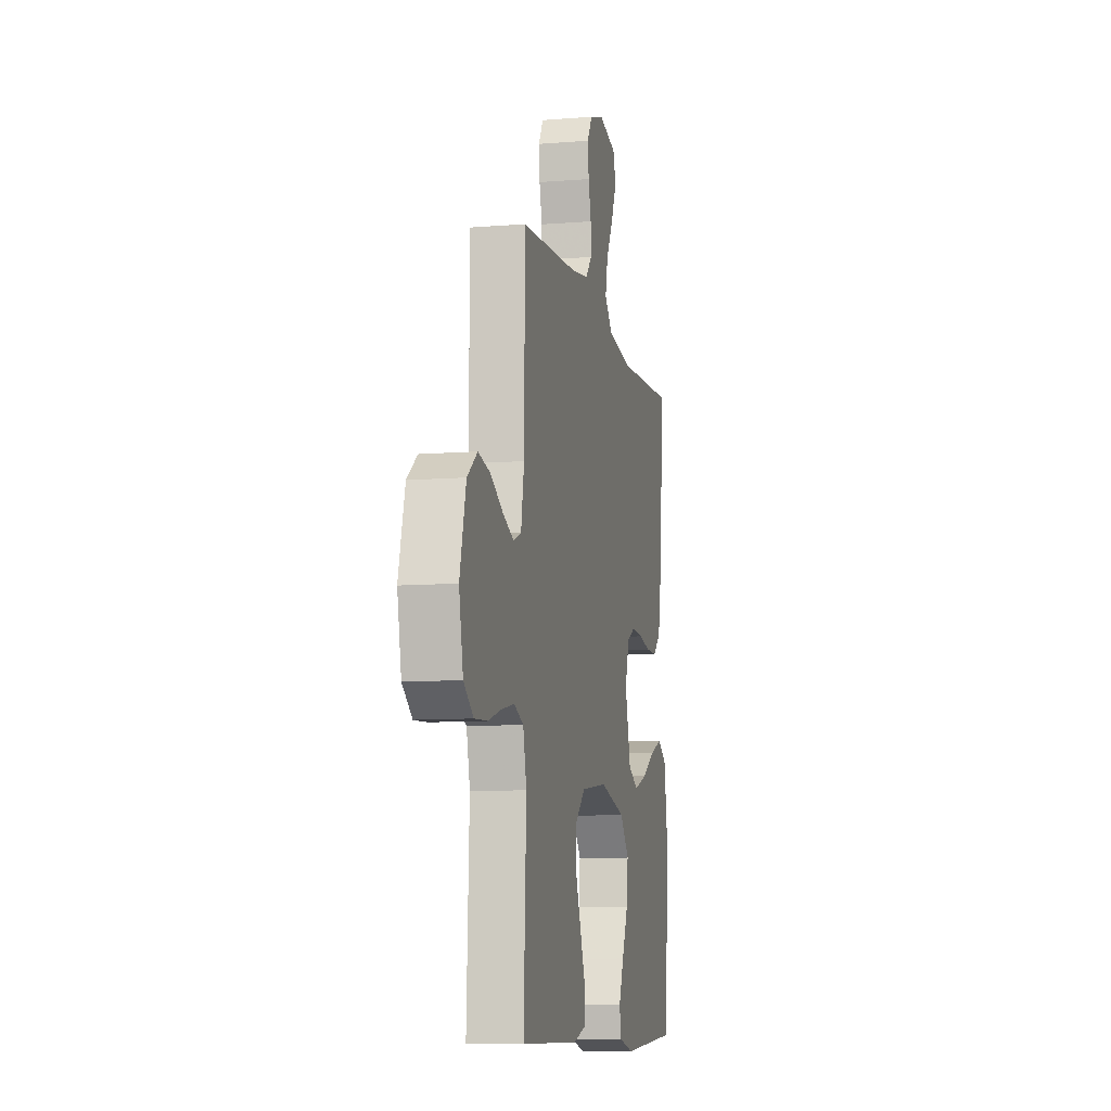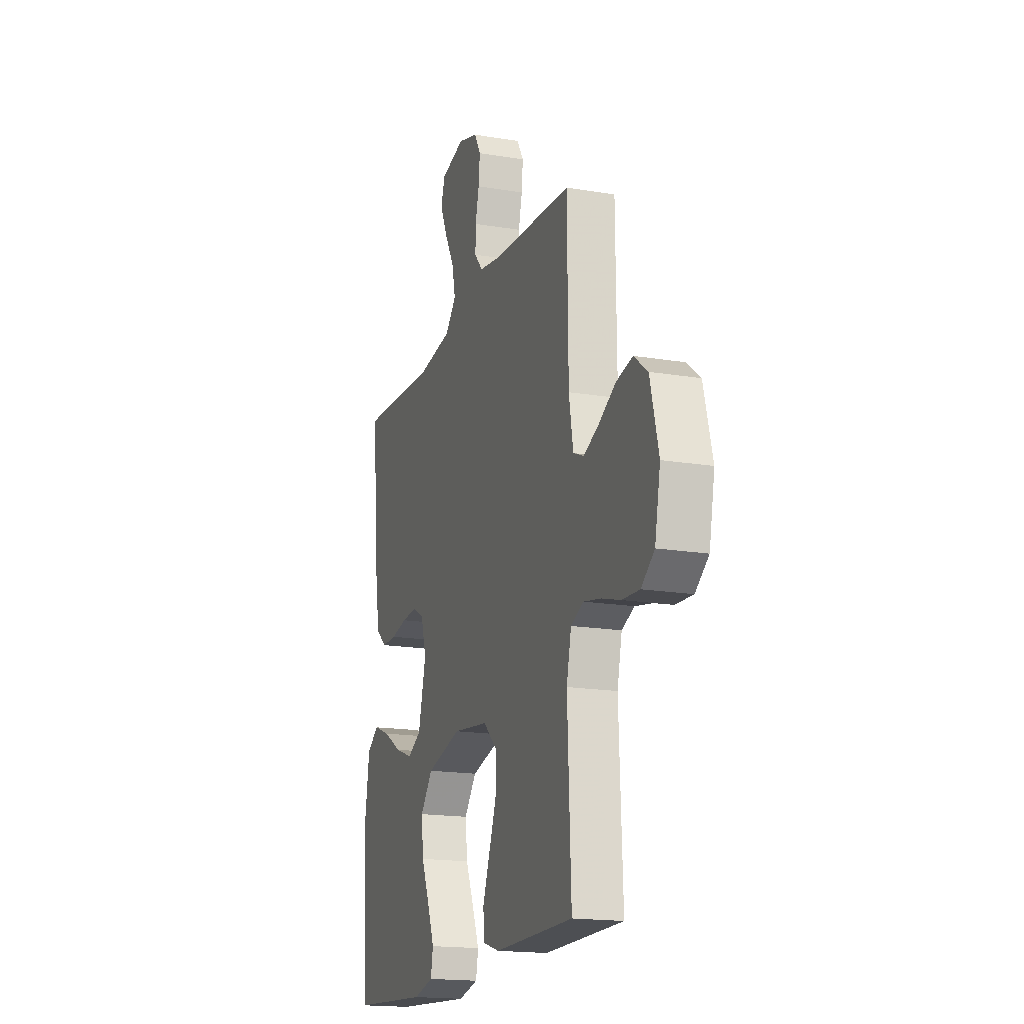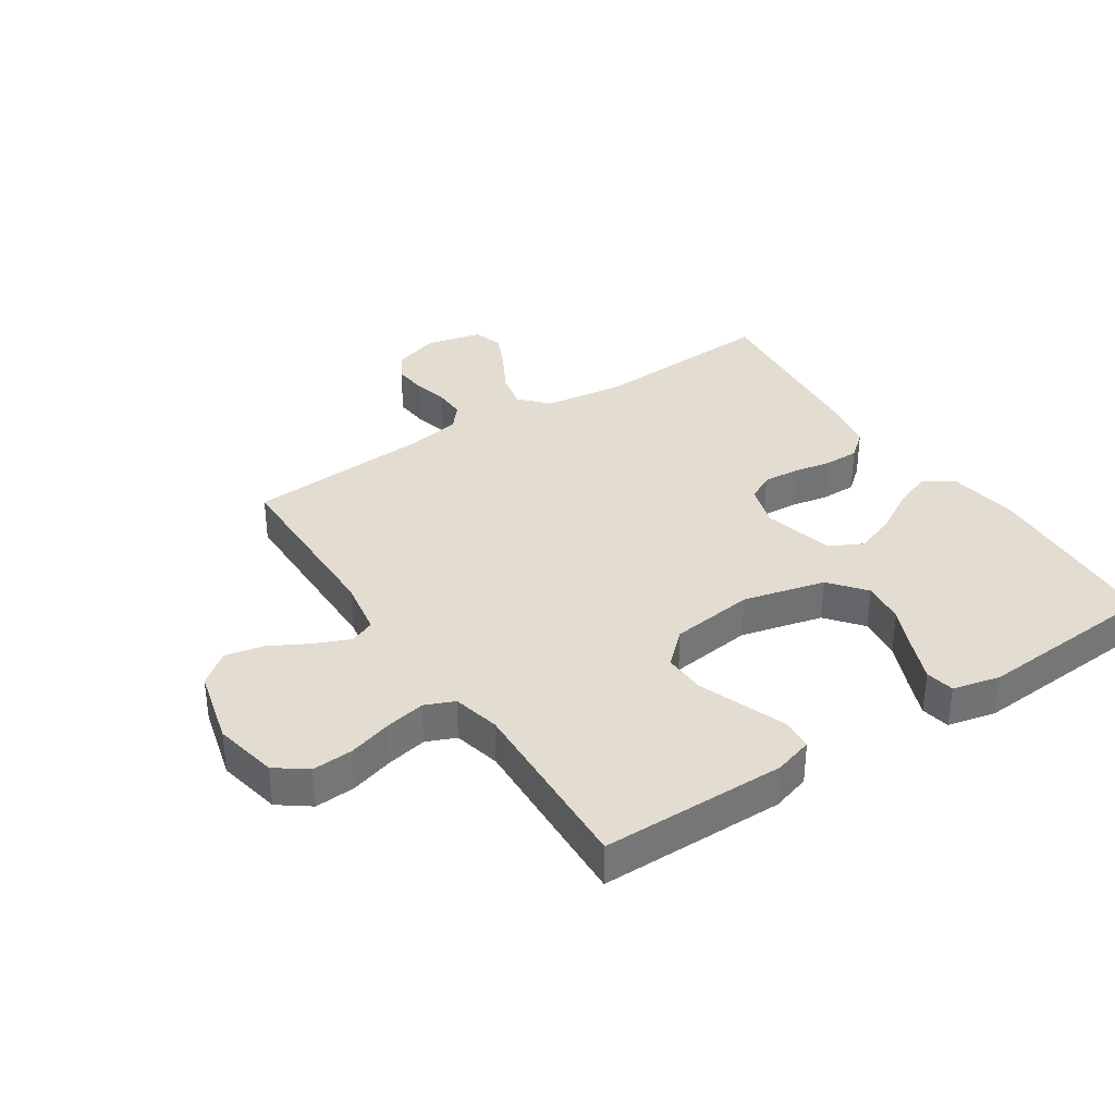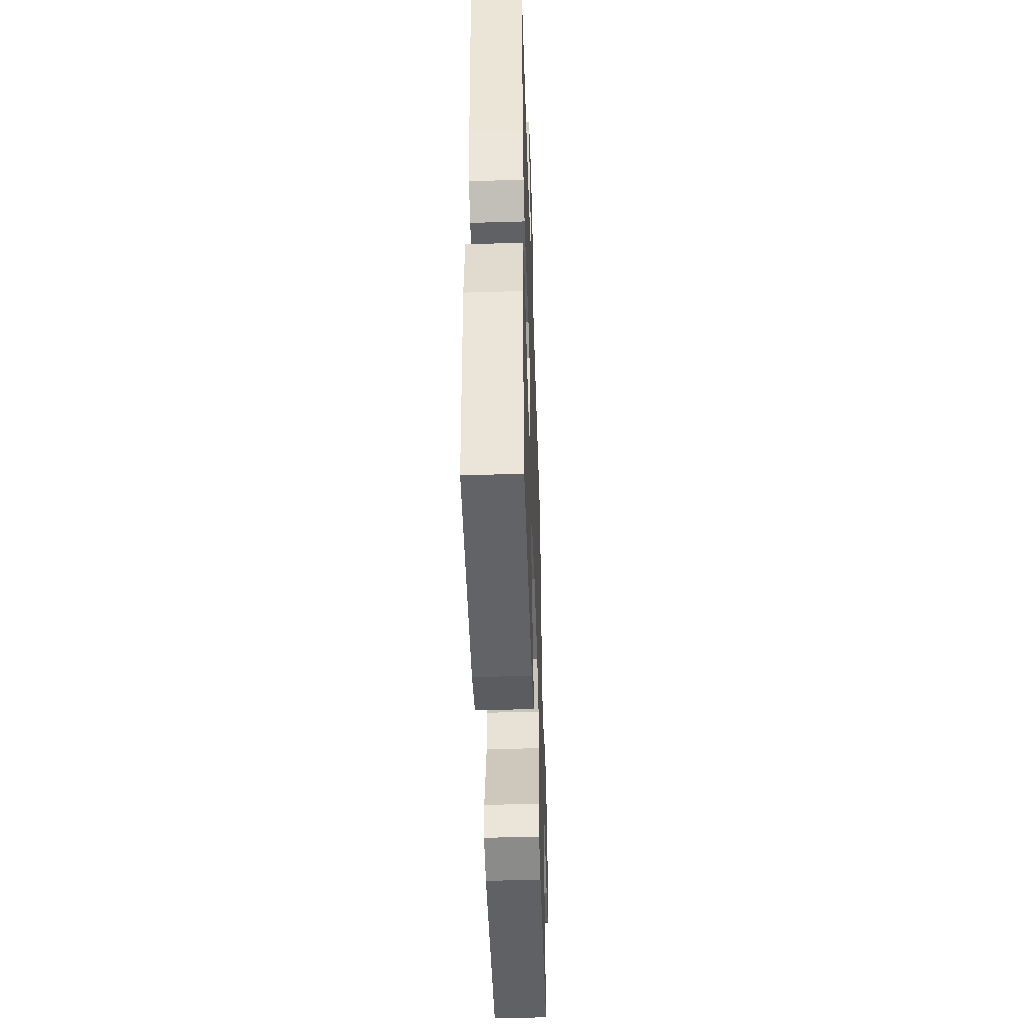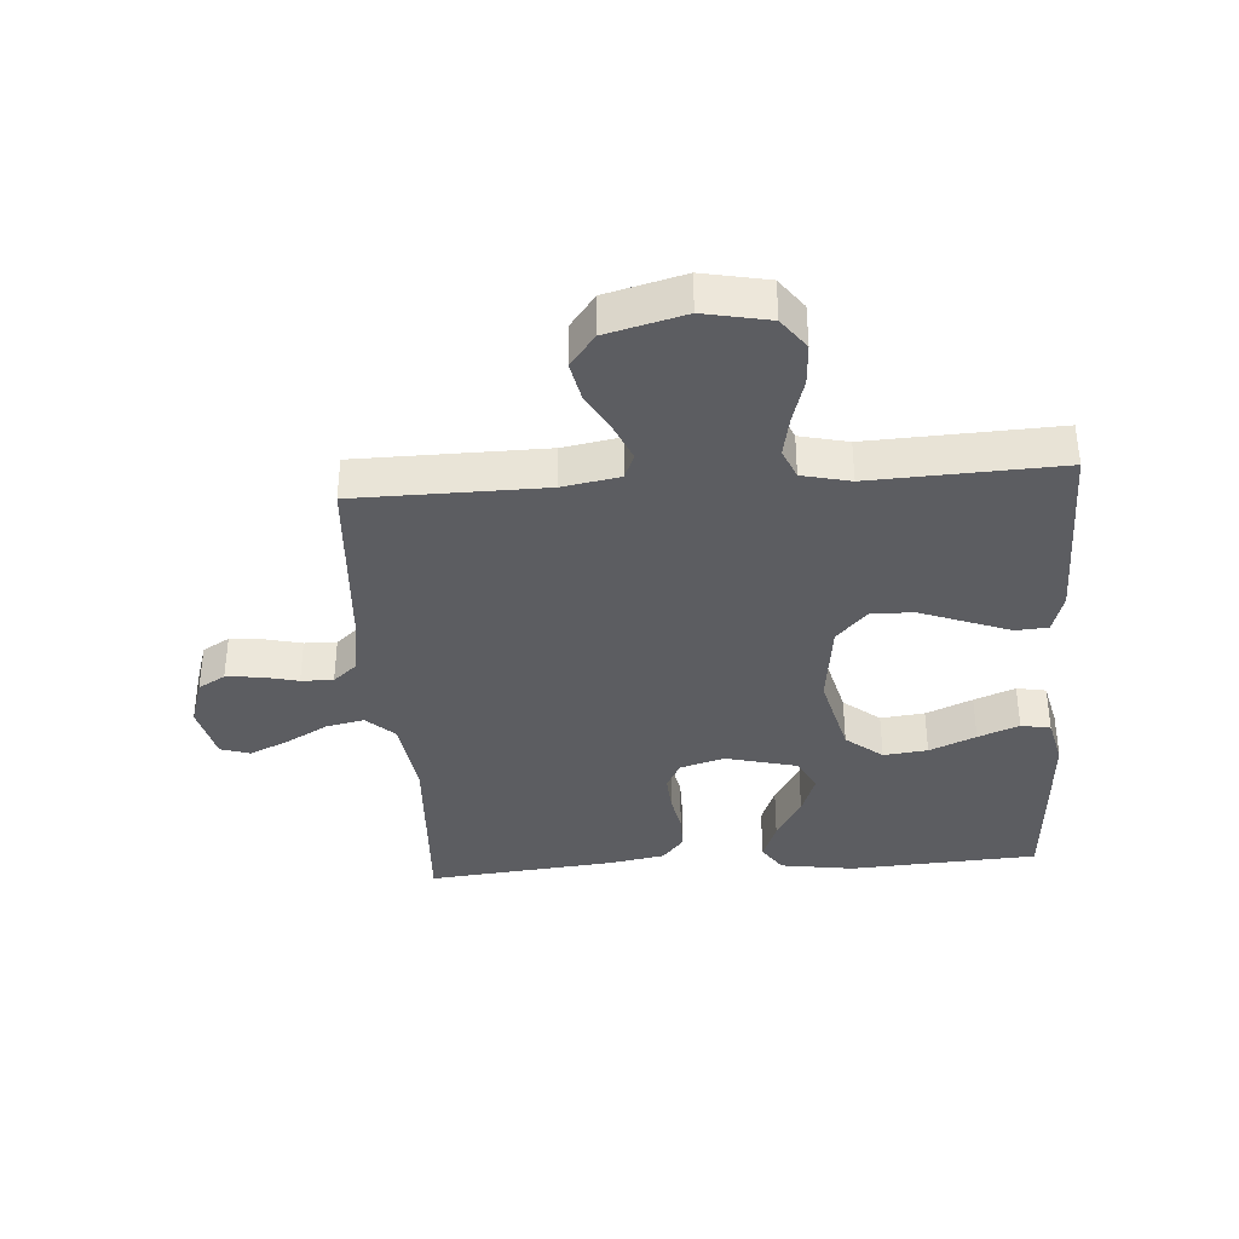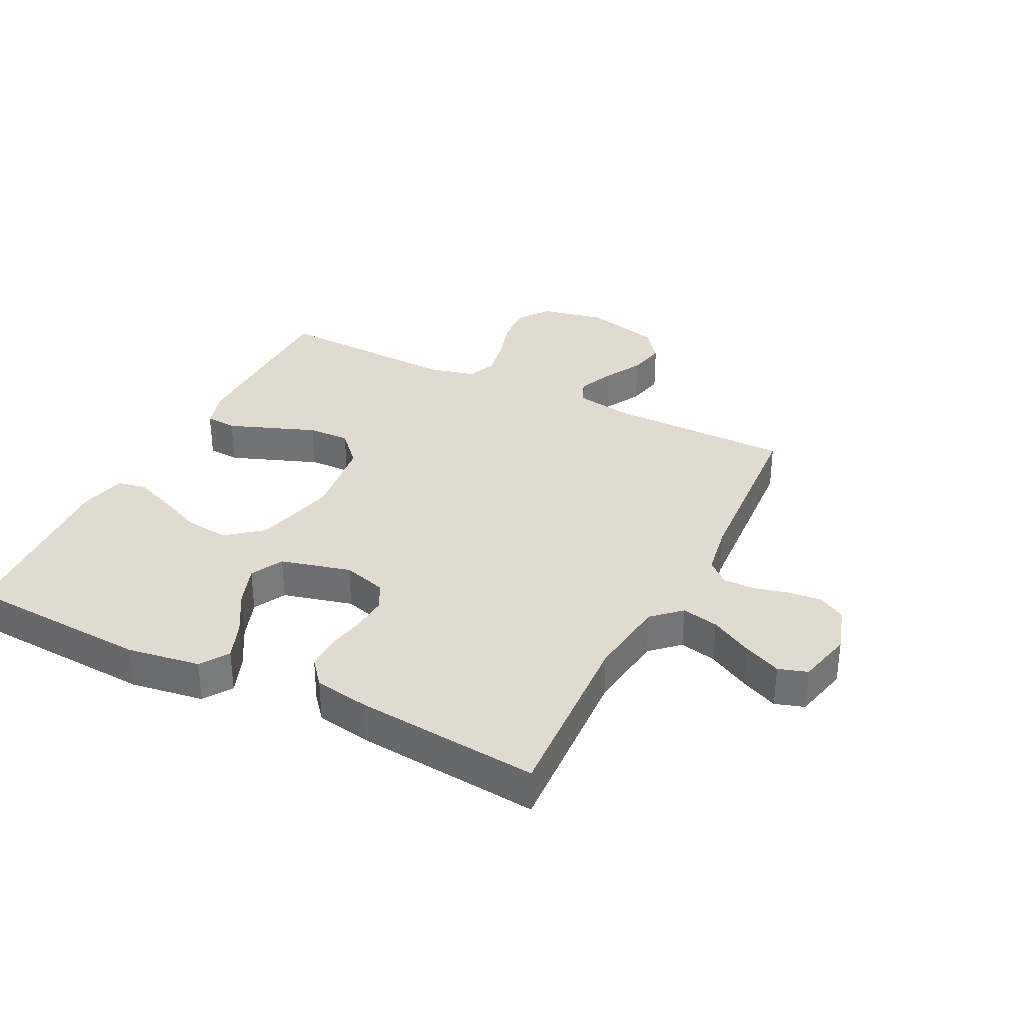
<metadata>
{"format":"obj","ext":"obj","renderer":"f3d","projection":"perspective","resolution":1024,"background":"white","views":[{"elev":-9.4,"azim":102.0,"up":"+Z"},{"elev":-17.6,"azim":71.8,"up":"+Z"},{"elev":35.4,"azim":146.6,"up":"+Y"},{"elev":-47.0,"azim":-88.1,"up":"+Z"},{"elev":-36.8,"azim":94.1,"up":"+Y"},{"elev":33.5,"azim":-63.4,"up":"+Y"}]}
</metadata>
<code>
v -0.5 0.07 0.5
v -0.2 0.07 0.483
v -0.069 0.07 0.5
v -0.027 0.07 0.545
v -0.04 0.07 0.605
v -0.077 0.07 0.672
v -0.105 0.07 0.734
v -0.09 0.07 0.781
v 0 0.07 0.802
v 0.076 0.07 0.778
v 0.101 0.07 0.735
v 0.096 0.07 0.681
v 0.082 0.07 0.624
v 0.081 0.07 0.573
v 0.113 0.07 0.536
v 0.2 0.07 0.521
v 0.5 0.07 0.5
v 0.503 0.07 0.2
v 0.519 0.07 0.109
v 0.559 0.07 0.092
v 0.616 0.07 0.116
v 0.68 0.07 0.151
v 0.742 0.07 0.164
v 0.794 0.07 0.124
v 0.826 0.07 0
v 0.805 0.07 -0.104
v 0.755 0.07 -0.141
v 0.689 0.07 -0.137
v 0.618 0.07 -0.116
v 0.553 0.07 -0.103
v 0.505 0.07 -0.123
v 0.487 0.07 -0.2
v 0.5 0.07 -0.5
v 0.2 0.07 -0.502
v 0.137 0.07 -0.483
v 0.133 0.07 -0.432
v 0.159 0.07 -0.363
v 0.187 0.07 -0.289
v 0.189 0.07 -0.221
v 0.136 0.07 -0.172
v 0 0.07 -0.155
v -0.133 0.07 -0.188
v -0.18 0.07 -0.246
v -0.172 0.07 -0.316
v -0.14 0.07 -0.39
v -0.114 0.07 -0.455
v -0.123 0.07 -0.502
v -0.2 0.07 -0.52
v -0.5 0.07 -0.5
v -0.518 0.07 -0.2
v -0.5 0.07 -0.082
v -0.454 0.07 -0.052
v -0.391 0.07 -0.076
v -0.321 0.07 -0.117
v -0.254 0.07 -0.141
v -0.201 0.07 -0.114
v -0.172 0.07 0
v -0.193 0.07 0.071
v -0.237 0.07 0.094
v -0.295 0.07 0.09
v -0.357 0.07 0.078
v -0.414 0.07 0.078
v -0.455 0.07 0.112
v -0.471 0.07 0.2
v -0.5 0 0.5
v -0.2 0 0.483
v -0.069 0 0.5
v -0.027 0 0.545
v -0.04 0 0.605
v -0.077 0 0.672
v -0.105 0 0.734
v -0.09 0 0.781
v 0 0 0.802
v 0.076 0 0.778
v 0.101 0 0.735
v 0.096 0 0.681
v 0.082 0 0.624
v 0.081 0 0.573
v 0.113 0 0.536
v 0.2 0 0.521
v 0.5 0 0.5
v 0.503 0 0.2
v 0.519 0 0.109
v 0.559 0 0.092
v 0.616 0 0.116
v 0.68 0 0.151
v 0.742 0 0.164
v 0.794 0 0.124
v 0.826 0 0
v 0.805 0 -0.104
v 0.755 0 -0.141
v 0.689 0 -0.137
v 0.618 0 -0.116
v 0.553 0 -0.103
v 0.505 0 -0.123
v 0.487 0 -0.2
v 0.5 0 -0.5
v 0.2 0 -0.502
v 0.137 0 -0.483
v 0.133 0 -0.432
v 0.159 0 -0.363
v 0.187 0 -0.289
v 0.189 0 -0.221
v 0.136 0 -0.172
v 0 0 -0.155
v -0.133 0 -0.188
v -0.18 0 -0.246
v -0.172 0 -0.316
v -0.14 0 -0.39
v -0.114 0 -0.455
v -0.123 0 -0.502
v -0.2 0 -0.52
v -0.5 0 -0.5
v -0.518 0 -0.2
v -0.5 0 -0.082
v -0.454 0 -0.052
v -0.391 0 -0.076
v -0.321 0 -0.117
v -0.254 0 -0.141
v -0.201 0 -0.114
v -0.172 0 0
v -0.193 0 0.071
v -0.237 0 0.094
v -0.295 0 0.09
v -0.357 0 0.078
v -0.414 0 0.078
v -0.455 0 0.112
v -0.471 0 0.2
f 64 1 2
f 63 64 2
f 62 63 2
f 61 62 2
f 60 61 2
f 59 60 2 3
f 58 59 3 4
f 57 58 4
f 56 57 4
f 52 53 54
f 51 52 54
f 50 51 54
f 49 50 54
f 48 49 54
f 47 48 54
f 46 47 54
f 45 46 54
f 44 45 54
f 43 44 54 55
f 42 43 55 56
f 36 37 38
f 35 36 38
f 34 35 38
f 33 34 38
f 32 33 38
f 31 32 38 39
f 30 31 39 40
f 27 28 29
f 26 27 29
f 25 26 29
f 24 25 29
f 23 24 29
f 22 23 29
f 21 22 29
f 20 21 29 30
f 30 40 41
f 20 30 41
f 19 20 41
f 16 17 18
f 42 56 4
f 41 42 4
f 19 41 4
f 18 19 4
f 16 18 4
f 15 16 4
f 11 12 13
f 10 11 13
f 9 10 13
f 8 9 13
f 7 8 13
f 6 7 13
f 5 6 13
f 14 15 4 5
f 5 13 14
f 66 65 128
f 66 128 127
f 66 127 126
f 66 126 125
f 66 125 124
f 67 66 124 123
f 68 67 123 122
f 68 122 121
f 68 121 120
f 118 117 116
f 118 116 115
f 118 115 114
f 118 114 113
f 118 113 112
f 118 112 111
f 118 111 110
f 118 110 109
f 118 109 108
f 119 118 108 107
f 120 119 107 106
f 102 101 100
f 102 100 99
f 102 99 98
f 102 98 97
f 102 97 96
f 103 102 96 95
f 104 103 95 94
f 93 92 91
f 93 91 90
f 93 90 89
f 93 89 88
f 93 88 87
f 93 87 86
f 93 86 85
f 94 93 85 84
f 105 104 94
f 105 94 84
f 105 84 83
f 82 81 80
f 68 120 106
f 68 106 105
f 68 105 83
f 68 83 82
f 68 82 80
f 68 80 79
f 77 76 75
f 77 75 74
f 77 74 73
f 77 73 72
f 77 72 71
f 77 71 70
f 77 70 69
f 69 68 79 78
f 78 77 69
f 1 65 66 2
f 2 66 67 3
f 3 67 68 4
f 4 68 69 5
f 5 69 70 6
f 6 70 71 7
f 7 71 72 8
f 8 72 73 9
f 9 73 74 10
f 10 74 75 11
f 11 75 76 12
f 12 76 77 13
f 13 77 78 14
f 14 78 79 15
f 15 79 80 16
f 16 80 81 17
f 17 81 82 18
f 18 82 83 19
f 19 83 84 20
f 20 84 85 21
f 21 85 86 22
f 22 86 87 23
f 23 87 88 24
f 24 88 89 25
f 25 89 90 26
f 26 90 91 27
f 27 91 92 28
f 28 92 93 29
f 29 93 94 30
f 30 94 95 31
f 31 95 96 32
f 32 96 97 33
f 33 97 98 34
f 34 98 99 35
f 35 99 100 36
f 36 100 101 37
f 37 101 102 38
f 38 102 103 39
f 39 103 104 40
f 40 104 105 41
f 41 105 106 42
f 42 106 107 43
f 43 107 108 44
f 44 108 109 45
f 45 109 110 46
f 46 110 111 47
f 47 111 112 48
f 48 112 113 49
f 49 113 114 50
f 50 114 115 51
f 51 115 116 52
f 52 116 117 53
f 53 117 118 54
f 54 118 119 55
f 55 119 120 56
f 56 120 121 57
f 57 121 122 58
f 58 122 123 59
f 59 123 124 60
f 60 124 125 61
f 61 125 126 62
f 62 126 127 63
f 63 127 128 64
f 64 128 65 1

</code>
